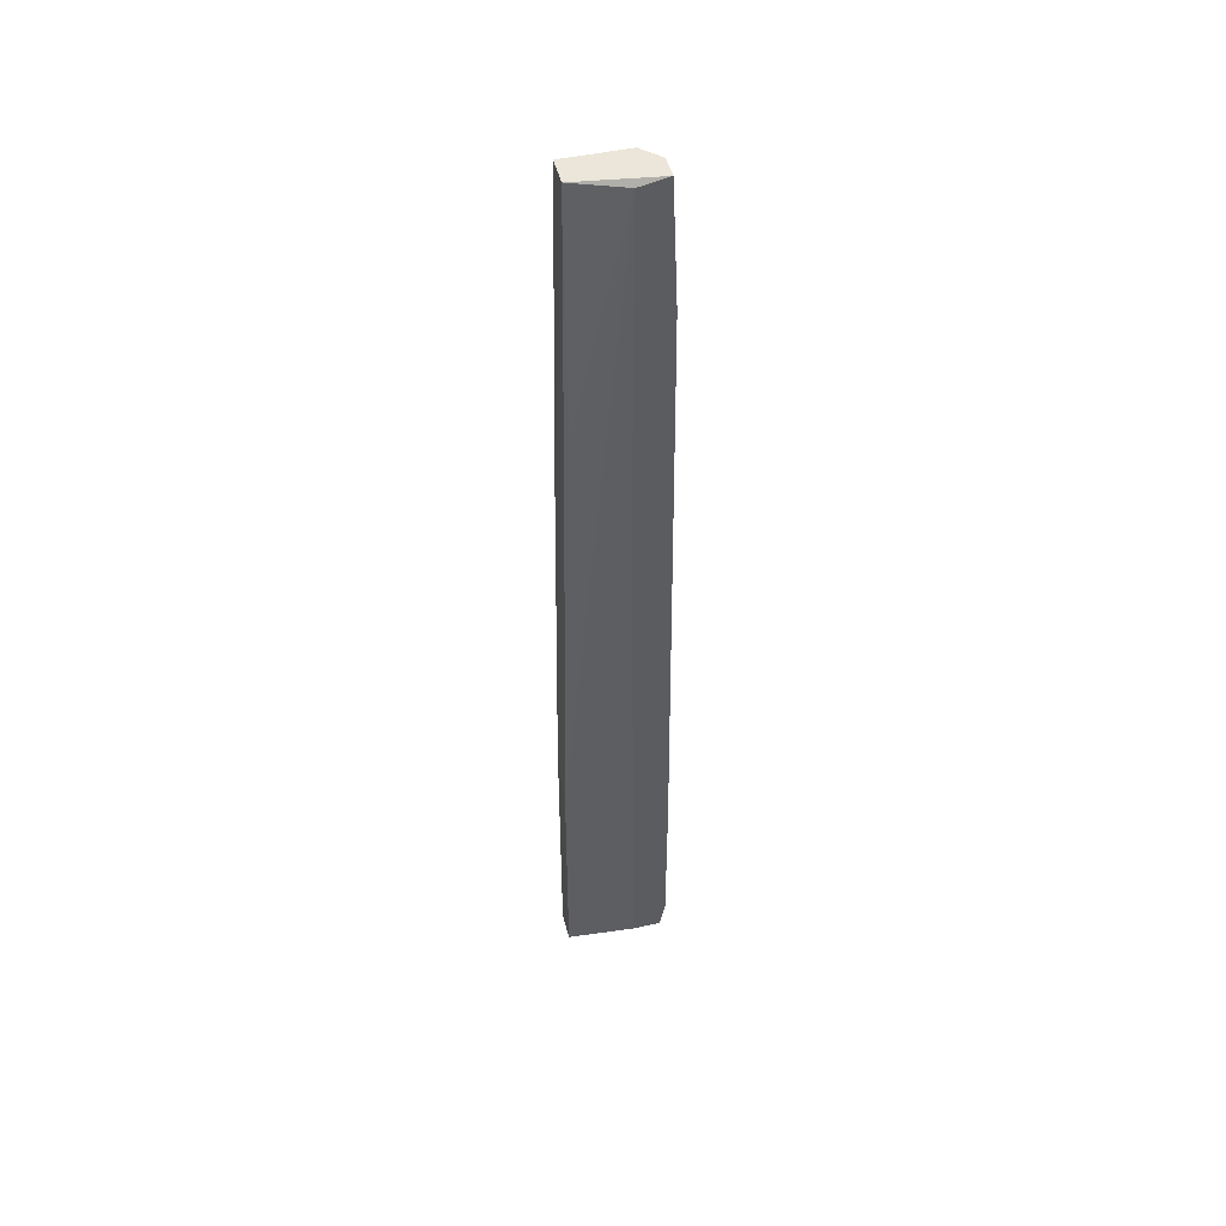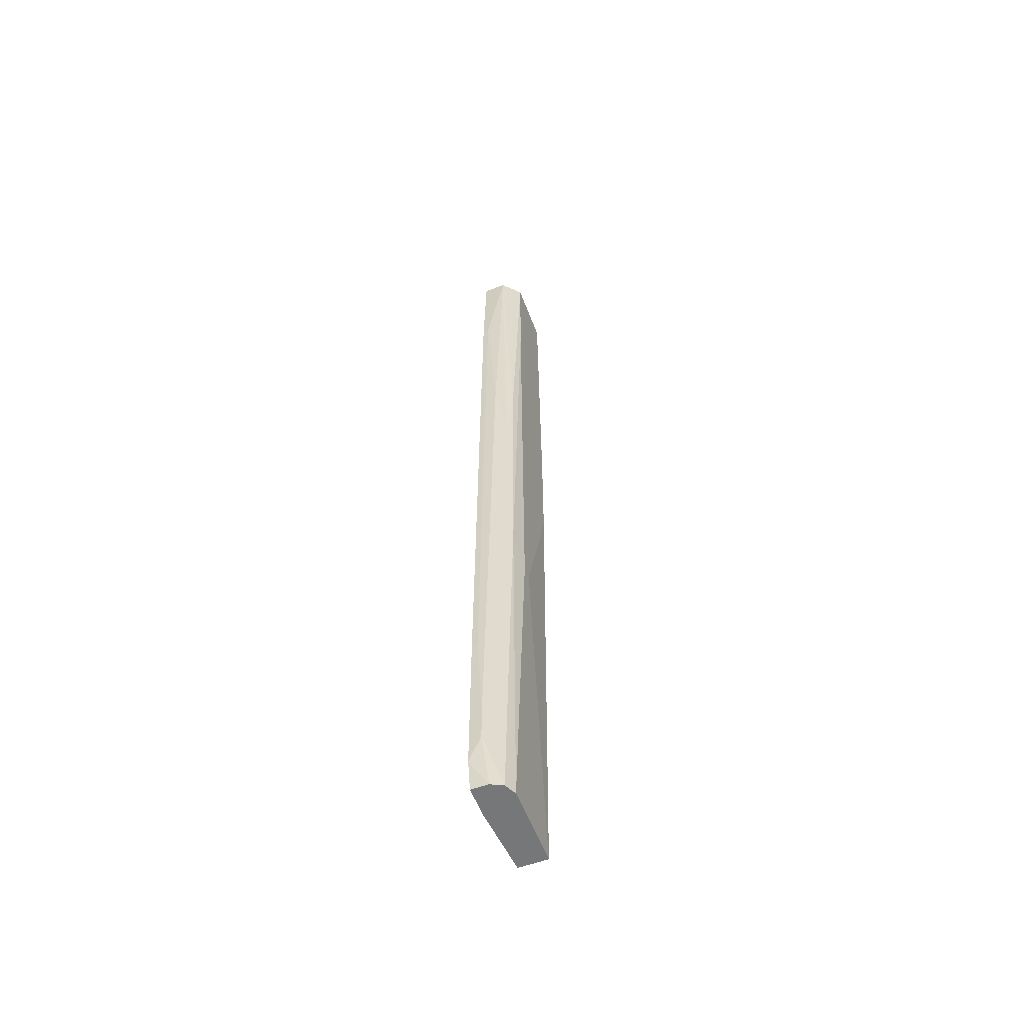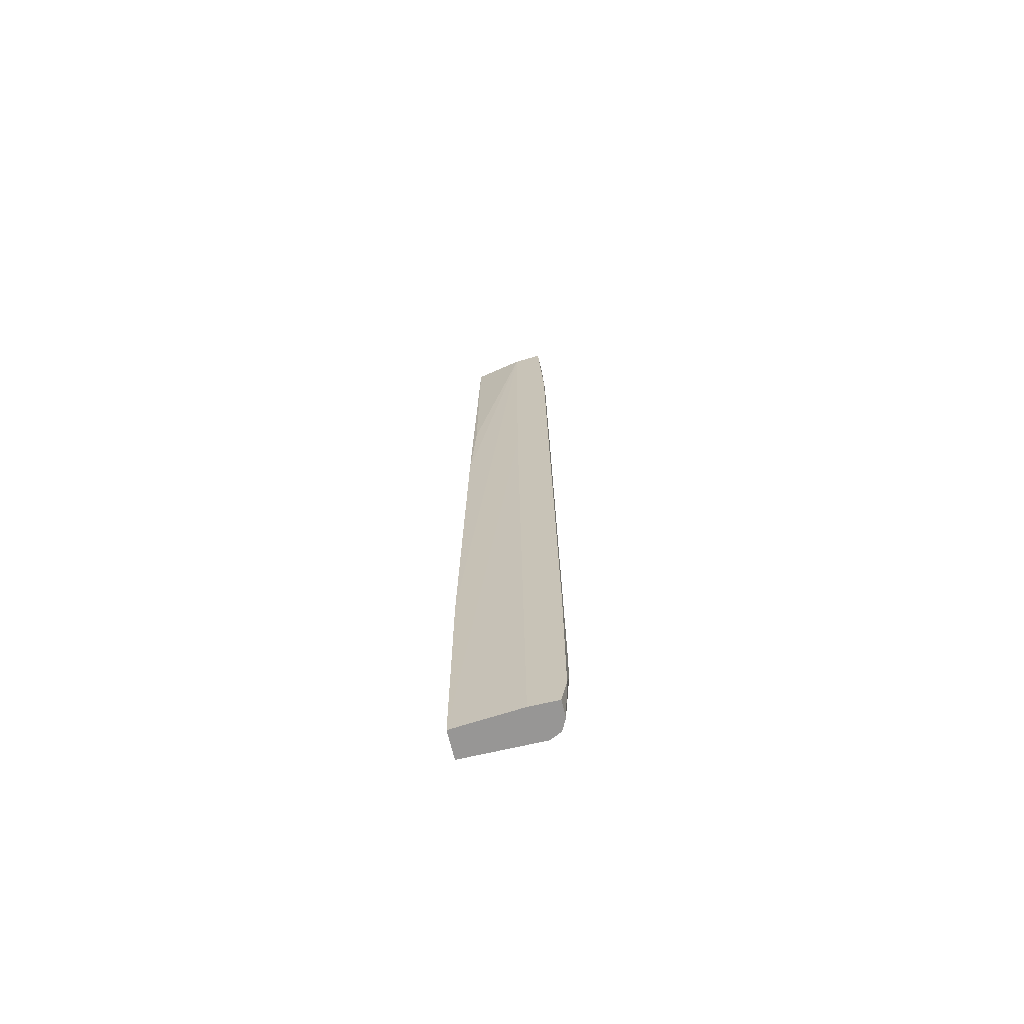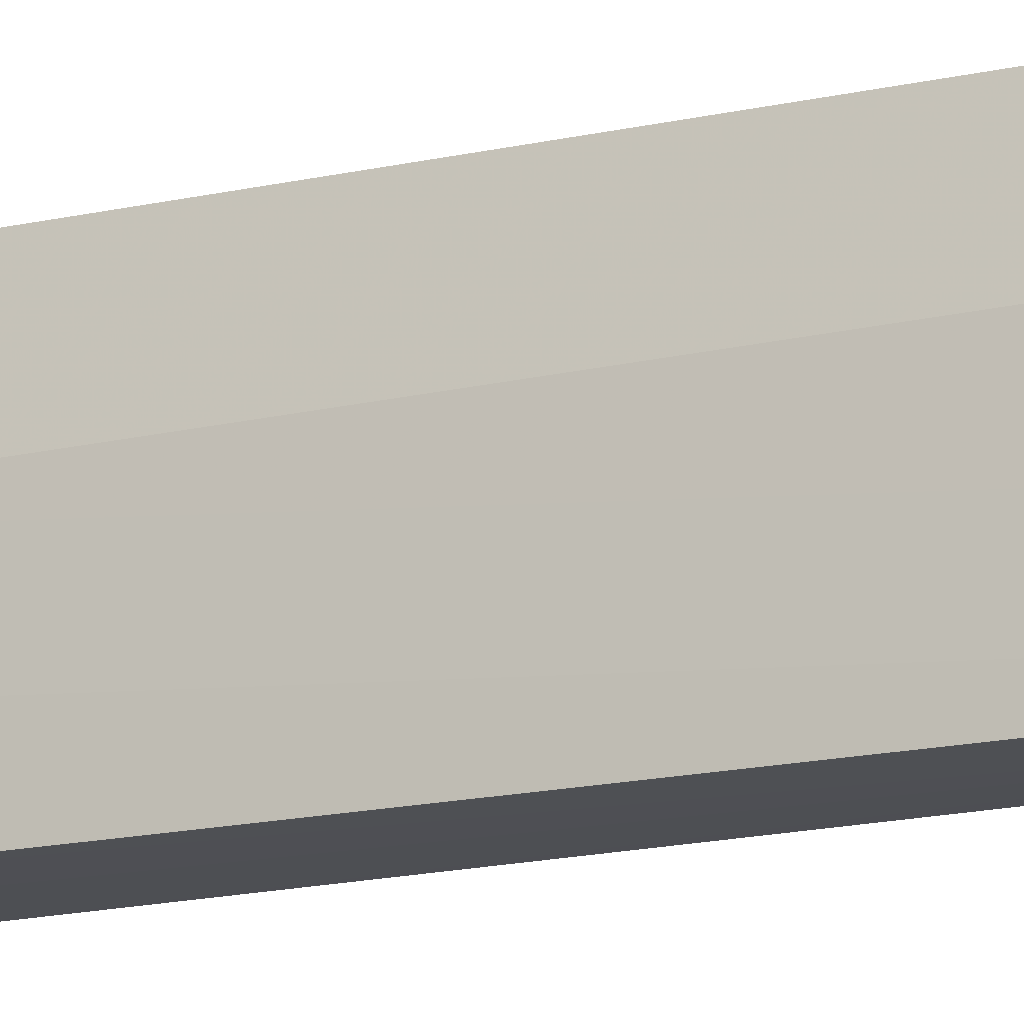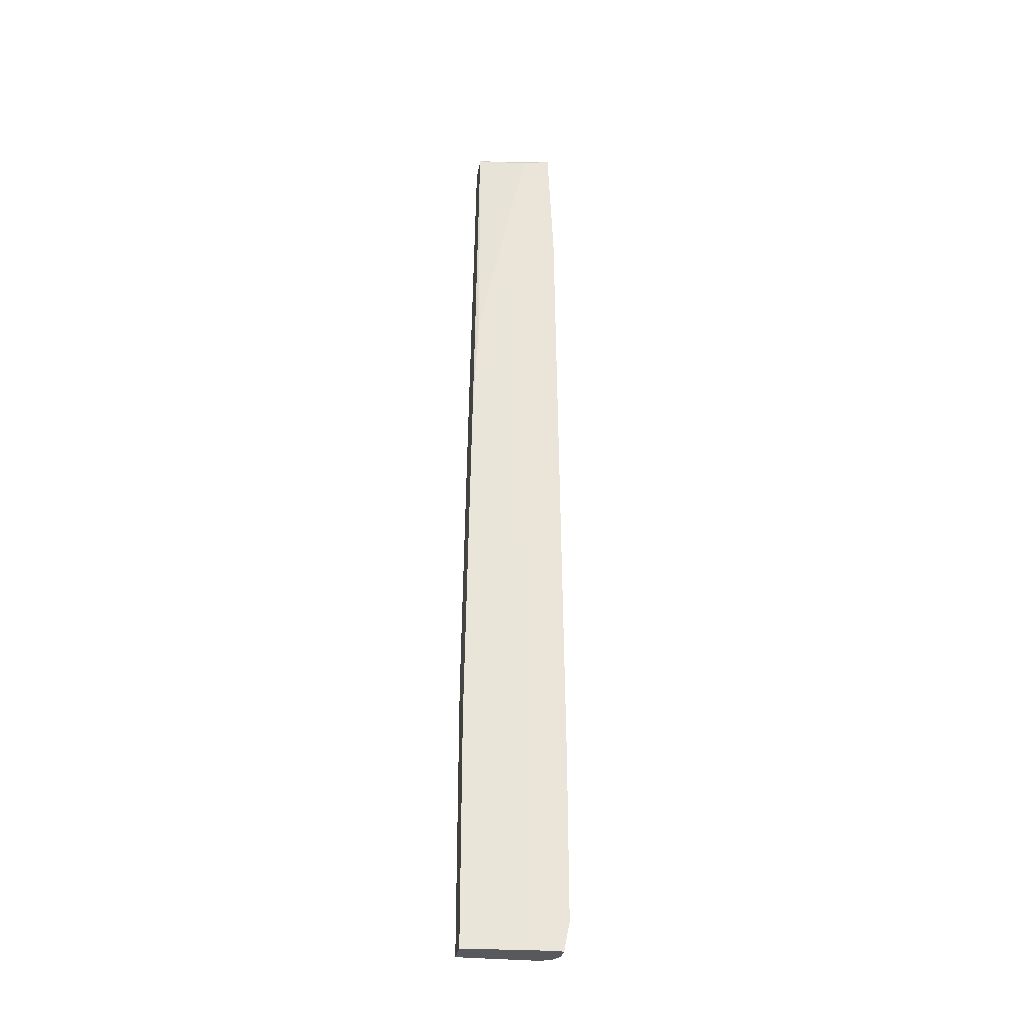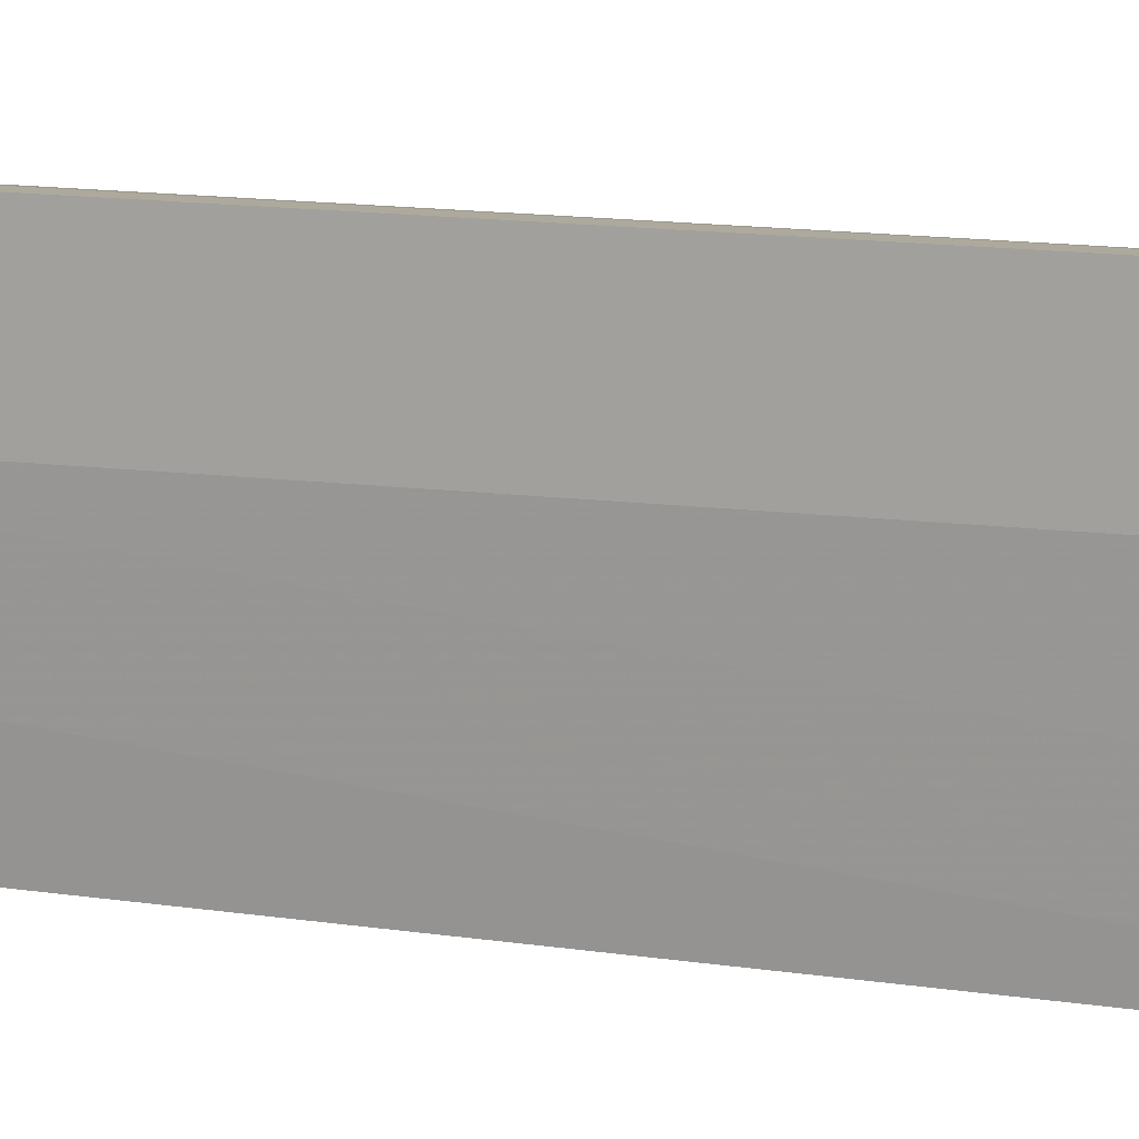
<metadata>
{"format":"obj","ext":"obj","renderer":"f3d","projection":"perspective","resolution":1024,"background":"white","views":[{"elev":47.5,"azim":76.1,"up":"+Z"},{"elev":-57.0,"azim":-159.4,"up":"+Z"},{"elev":-67.9,"azim":103.3,"up":"+Z"},{"elev":-17.8,"azim":114.1,"up":"+Y"},{"elev":-30.0,"azim":81.0,"up":"+Z"},{"elev":9.2,"azim":115.9,"up":"+Y"}]}
</metadata>
<code>
v -0.007288 0.02132 -0.08122
v -0.007288 0.02132 -0.07305
v -0.007288 0.002693 0.1016
v -0.01078 0.01899 0.02474
v -0.01078 0.01899 -0.09287
v -0.01078 0.000362 -0.03695
v -0.01311 0.0155 0.1016
v -0.01311 0.0155 0.07599
v -0.01311 0.001527 0.01077
v -0.01311 0.001527 0.03289
v -0.01311 0.01434 -0.02414
v -0.01311 0.01201 -0.02414
v -0.01311 0.002693 0.1016
v -0.008454 0.02016 -0.09287
v -0.008454 0.02016 0.04222
v -0.009616 0.01899 0.1016
v -0.006124 0.000362 -0.0451
v -0.006124 0.000362 -0.09287
v -0.006124 0.001527 0.02941
v -0.006124 0.02016 0.07599
v -0.006124 0.02132 -0.05443
v -0.006124 0.002693 0.05153
v -0.004959 0.01899 0.1016
v -0.004959 0.01317 0.1004
v -0.004959 0.01317 0.03754
v -0.004959 0.02016 -0.09287
v -0.004959 0.02016 0.07599
v -0.004959 0.01434 -0.09287
v -0.004959 0.02132 -0.05443
v -0.004959 0.02132 -0.08704
v -0.01195 0.01783 -0.01599
v -0.01195 0.01783 0.04222
v -0.01195 0.000362 -0.09287
v -0.01195 0.000362 -0.03695
v -0.01195 0.01666 -0.09287
f 14 5 1
f 33 35 18
f 3 7 13
f 30 27 24
f 7 3 16
f 35 33 11
f 13 7 11
f 18 35 5
f 30 24 28
f 18 5 28
f 3 13 10
f 13 11 10
f 33 18 6
f 19 3 6
f 3 10 6
f 2 5 4
f 24 27 23
f 3 24 23
f 16 3 23
f 27 16 23
f 35 11 31
f 5 35 31
f 4 5 31
f 33 10 9
f 10 11 9
f 18 24 17
f 24 19 17
f 6 18 17
f 19 6 17
f 4 16 15
f 2 4 15
f 30 28 26
f 28 5 26
f 7 16 32
f 16 4 32
f 31 7 32
f 4 31 32
f 24 3 22
f 3 19 22
f 19 24 22
f 30 2 21
f 2 15 21
f 11 33 12
f 33 9 12
f 9 11 12
f 16 27 20
f 15 16 20
f 27 21 20
f 21 15 20
f 24 18 25
f 18 28 25
f 28 24 25
f 10 33 34
f 33 6 34
f 6 10 34
f 30 26 14
f 26 5 14
f 27 30 29
f 21 27 29
f 30 21 29
f 11 7 8
f 31 11 8
f 7 31 8
f 2 30 1
f 5 2 1
f 30 14 1

</code>
